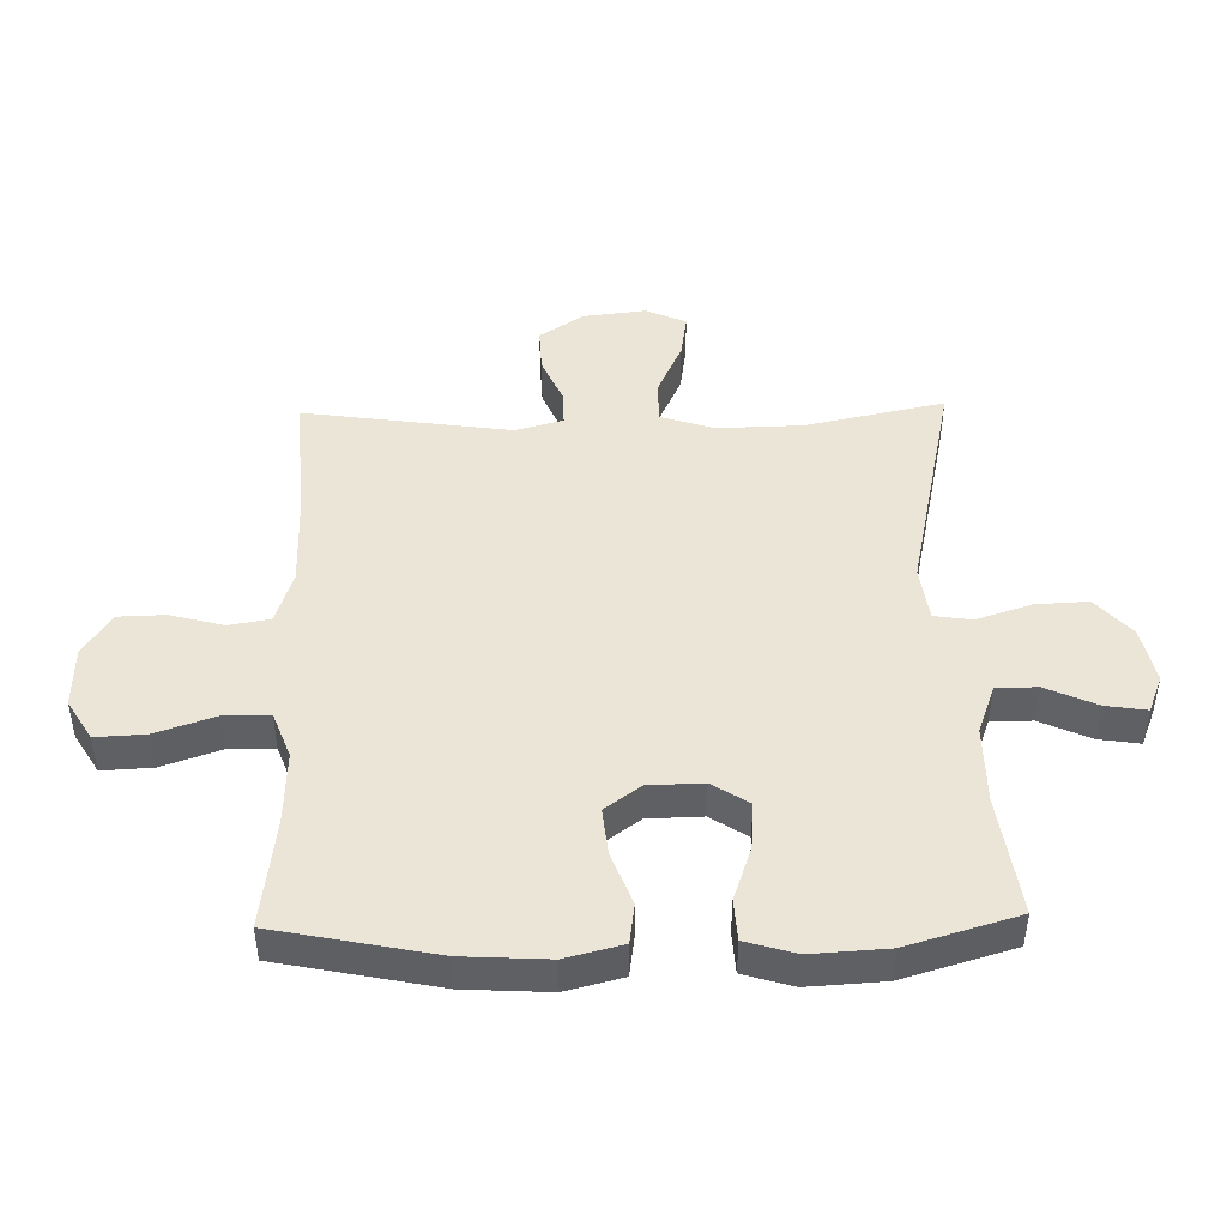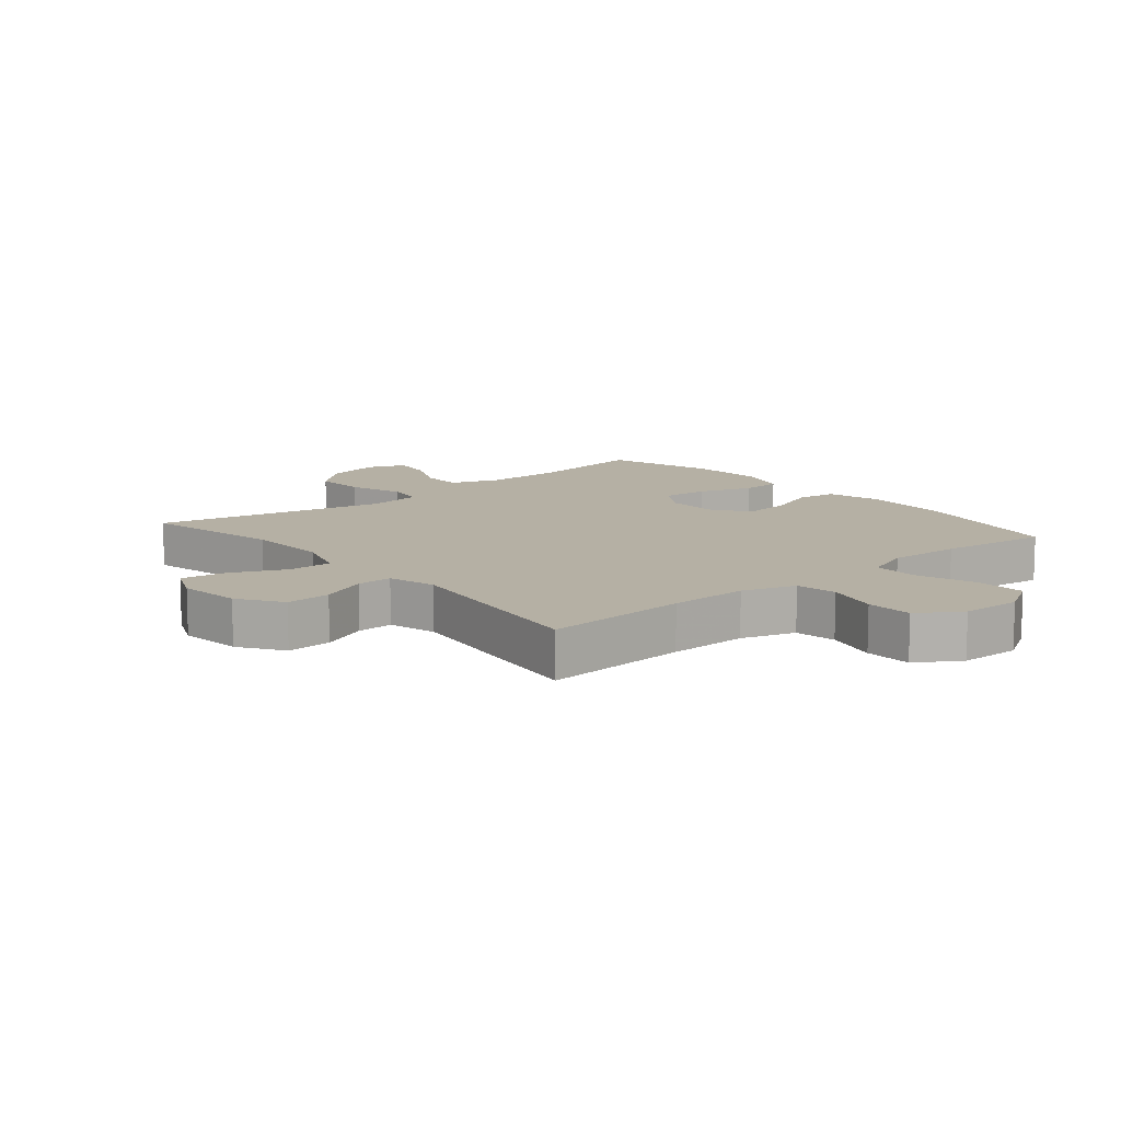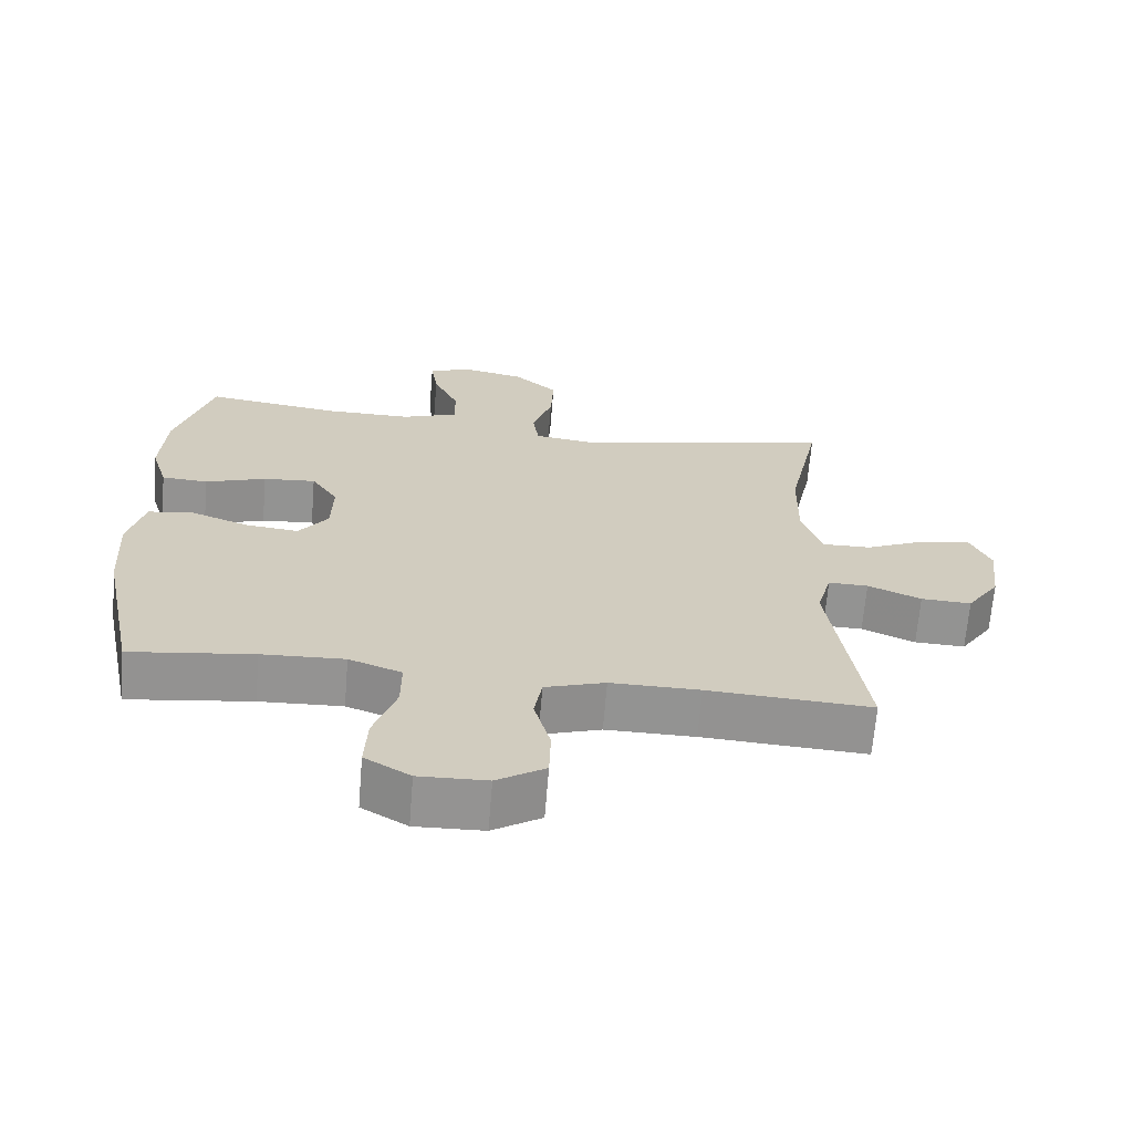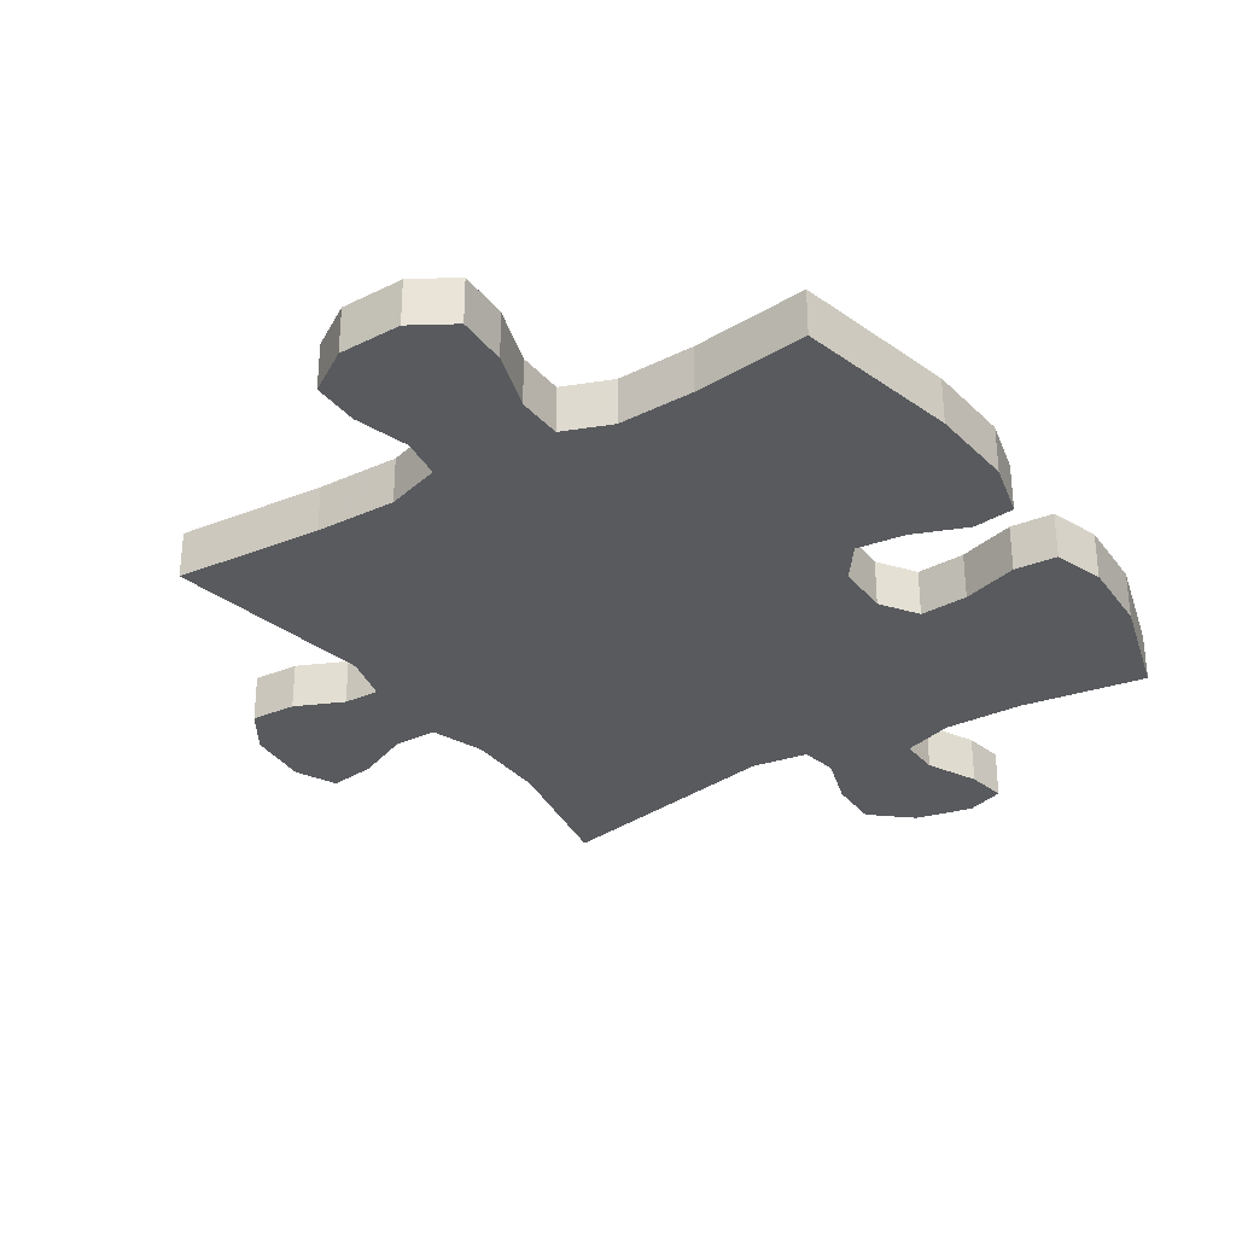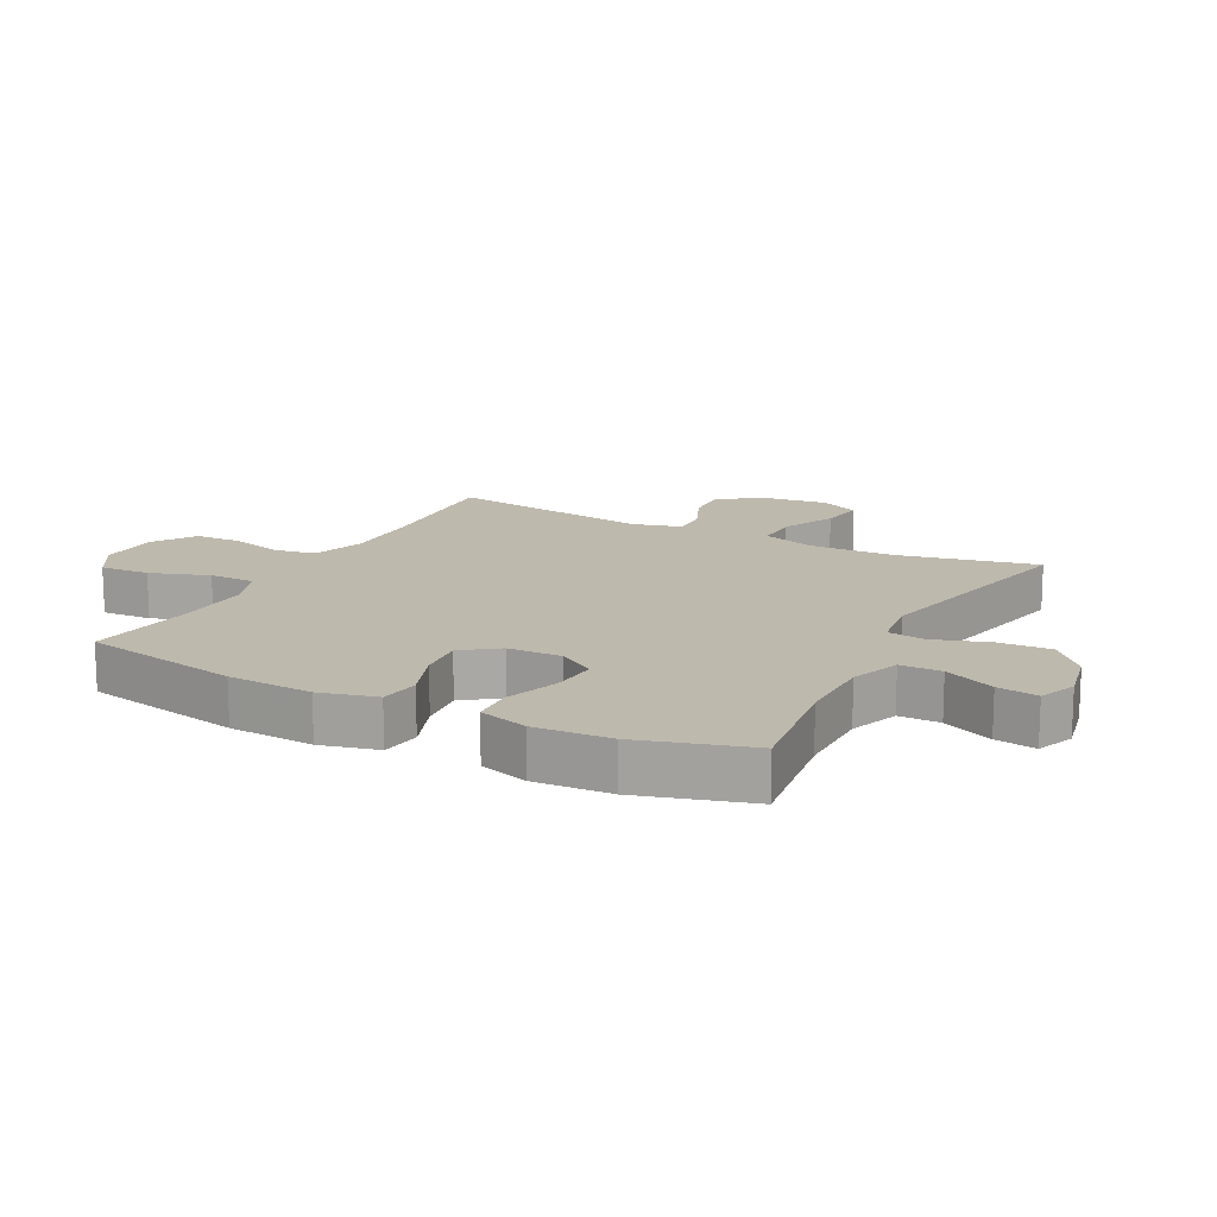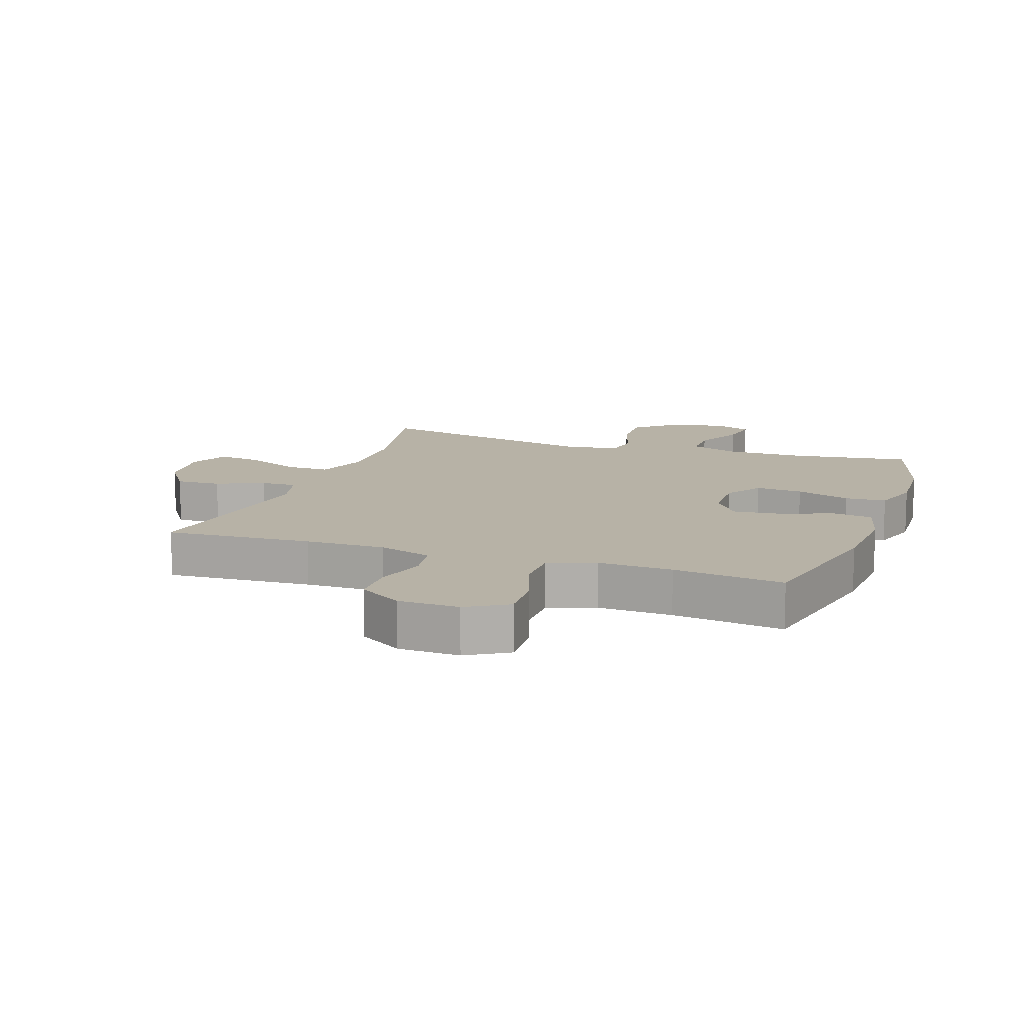
<metadata>
{"format":"obj","ext":"obj","renderer":"f3d","projection":"perspective","resolution":1024,"background":"white","views":[{"elev":45.6,"azim":-91.3,"up":"+Y"},{"elev":11.6,"azim":139.8,"up":"+Y"},{"elev":-66.7,"azim":-4.7,"up":"+Z"},{"elev":-30.9,"azim":-146.6,"up":"+Y"},{"elev":15.1,"azim":-62.5,"up":"+Y"},{"elev":12.3,"azim":-160.7,"up":"+Y"}]}
</metadata>
<code>
v 0.5 0.07 -0.5
v 0.267 0.07 -0.486
v 0.14 0.07 -0.485
v 0.054 0.07 -0.513
v 0.043 0.07 -0.579
v 0.066 0.07 -0.664
v 0.064 0.07 -0.739
v -0.005 0.07 -0.783
v -0.102 0.07 -0.786
v -0.167 0.07 -0.747
v -0.163 0.07 -0.667
v -0.131 0.07 -0.573
v -0.131 0.07 -0.5
v -0.206 0.07 -0.472
v -0.324 0.07 -0.477
v -0.5 0.07 -0.5
v -0.552 0.07 -0.245
v -0.56 0.07 -0.109
v -0.537 0.07 -0.018
v -0.473 0.07 -0.009
v -0.388 0.07 -0.041
v -0.313 0.07 -0.049
v -0.271 0.07 0.008
v -0.269 0.07 0.095
v -0.307 0.07 0.154
v -0.382 0.07 0.148
v -0.469 0.07 0.118
v -0.535 0.07 0.122
v -0.559 0.07 0.201
v -0.552 0.07 0.323
v -0.5 0.07 0.5
v -0.307 0.07 0.473
v -0.182 0.07 0.473
v -0.103 0.07 0.502
v -0.103 0.07 0.568
v -0.14 0.07 0.649
v -0.15 0.07 0.714
v -0.09 0.07 0.738
v 0 0.07 0.719
v 0.063 0.07 0.663
v 0.059 0.07 0.579
v 0.03 0.07 0.491
v 0.039 0.07 0.431
v 0.128 0.07 0.419
v 0.5 0.07 0.5
v 0.453 0.07 0.277
v 0.45 0.07 0.141
v 0.478 0.07 0.055
v 0.548 0.07 0.056
v 0.636 0.07 0.096
v 0.708 0.07 0.107
v 0.737 0.07 0.042
v 0.725 0.07 -0.059
v 0.678 0.07 -0.129
v 0.606 0.07 -0.126
v 0.53 0.07 -0.093
v 0.473 0.07 -0.092
v 0.452 0.07 -0.169
v 0.5 0 -0.5
v 0.267 0 -0.486
v 0.14 0 -0.485
v 0.054 0 -0.513
v 0.043 0 -0.579
v 0.066 0 -0.664
v 0.064 0 -0.739
v -0.005 0 -0.783
v -0.102 0 -0.786
v -0.167 0 -0.747
v -0.163 0 -0.667
v -0.131 0 -0.573
v -0.131 0 -0.5
v -0.206 0 -0.472
v -0.324 0 -0.477
v -0.5 0 -0.5
v -0.552 0 -0.245
v -0.56 0 -0.109
v -0.537 0 -0.018
v -0.473 0 -0.009
v -0.388 0 -0.041
v -0.313 0 -0.049
v -0.271 0 0.008
v -0.269 0 0.095
v -0.307 0 0.154
v -0.382 0 0.148
v -0.469 0 0.118
v -0.535 0 0.122
v -0.559 0 0.201
v -0.552 0 0.323
v -0.5 0 0.5
v -0.307 0 0.473
v -0.182 0 0.473
v -0.103 0 0.502
v -0.103 0 0.568
v -0.14 0 0.649
v -0.15 0 0.714
v -0.09 0 0.738
v 0 0 0.719
v 0.063 0 0.663
v 0.059 0 0.579
v 0.03 0 0.491
v 0.039 0 0.431
v 0.128 0 0.419
v 0.5 0 0.5
v 0.453 0 0.277
v 0.45 0 0.141
v 0.478 0 0.055
v 0.548 0 0.056
v 0.636 0 0.096
v 0.708 0 0.107
v 0.737 0 0.042
v 0.725 0 -0.059
v 0.678 0 -0.129
v 0.606 0 -0.126
v 0.53 0 -0.093
v 0.473 0 -0.092
v 0.452 0 -0.169
f 54 55 56
f 53 54 56
f 52 53 56
f 51 52 56
f 50 51 56
f 49 50 56
f 48 49 56 57
f 47 48 57 58
f 44 45 46
f 43 44 46 47
f 40 41 42
f 39 40 42
f 38 39 42
f 37 38 42
f 36 37 42
f 35 36 42
f 34 35 42 43
f 43 47 58
f 34 43 58
f 33 34 58
f 30 31 32
f 29 30 32
f 28 29 32
f 27 28 32
f 26 27 32
f 25 26 32 33
f 19 20 21
f 18 19 21
f 17 18 21
f 16 17 21
f 15 16 21
f 14 15 21 22
f 13 14 22 23
f 10 11 12
f 9 10 12
f 8 9 12
f 7 8 12
f 6 7 12
f 5 6 12
f 4 5 12 13
f 13 23 24
f 4 13 24
f 3 4 24
f 58 1 2
f 25 33 58
f 24 25 58
f 3 24 58
f 2 3 58
f 114 113 112
f 114 112 111
f 114 111 110
f 114 110 109
f 114 109 108
f 114 108 107
f 115 114 107 106
f 116 115 106 105
f 104 103 102
f 105 104 102 101
f 100 99 98
f 100 98 97
f 100 97 96
f 100 96 95
f 100 95 94
f 100 94 93
f 101 100 93 92
f 116 105 101
f 116 101 92
f 116 92 91
f 90 89 88
f 90 88 87
f 90 87 86
f 90 86 85
f 90 85 84
f 91 90 84 83
f 79 78 77
f 79 77 76
f 79 76 75
f 79 75 74
f 79 74 73
f 80 79 73 72
f 81 80 72 71
f 70 69 68
f 70 68 67
f 70 67 66
f 70 66 65
f 70 65 64
f 70 64 63
f 71 70 63 62
f 82 81 71
f 82 71 62
f 82 62 61
f 60 59 116
f 116 91 83
f 116 83 82
f 116 82 61
f 116 61 60
f 1 59 60 2
f 2 60 61 3
f 3 61 62 4
f 4 62 63 5
f 5 63 64 6
f 6 64 65 7
f 7 65 66 8
f 8 66 67 9
f 9 67 68 10
f 10 68 69 11
f 11 69 70 12
f 12 70 71 13
f 13 71 72 14
f 14 72 73 15
f 15 73 74 16
f 16 74 75 17
f 17 75 76 18
f 18 76 77 19
f 19 77 78 20
f 20 78 79 21
f 21 79 80 22
f 22 80 81 23
f 23 81 82 24
f 24 82 83 25
f 25 83 84 26
f 26 84 85 27
f 27 85 86 28
f 28 86 87 29
f 29 87 88 30
f 30 88 89 31
f 31 89 90 32
f 32 90 91 33
f 33 91 92 34
f 34 92 93 35
f 35 93 94 36
f 36 94 95 37
f 37 95 96 38
f 38 96 97 39
f 39 97 98 40
f 40 98 99 41
f 41 99 100 42
f 42 100 101 43
f 43 101 102 44
f 44 102 103 45
f 45 103 104 46
f 46 104 105 47
f 47 105 106 48
f 48 106 107 49
f 49 107 108 50
f 50 108 109 51
f 51 109 110 52
f 52 110 111 53
f 53 111 112 54
f 54 112 113 55
f 55 113 114 56
f 56 114 115 57
f 57 115 116 58
f 58 116 59 1

</code>
